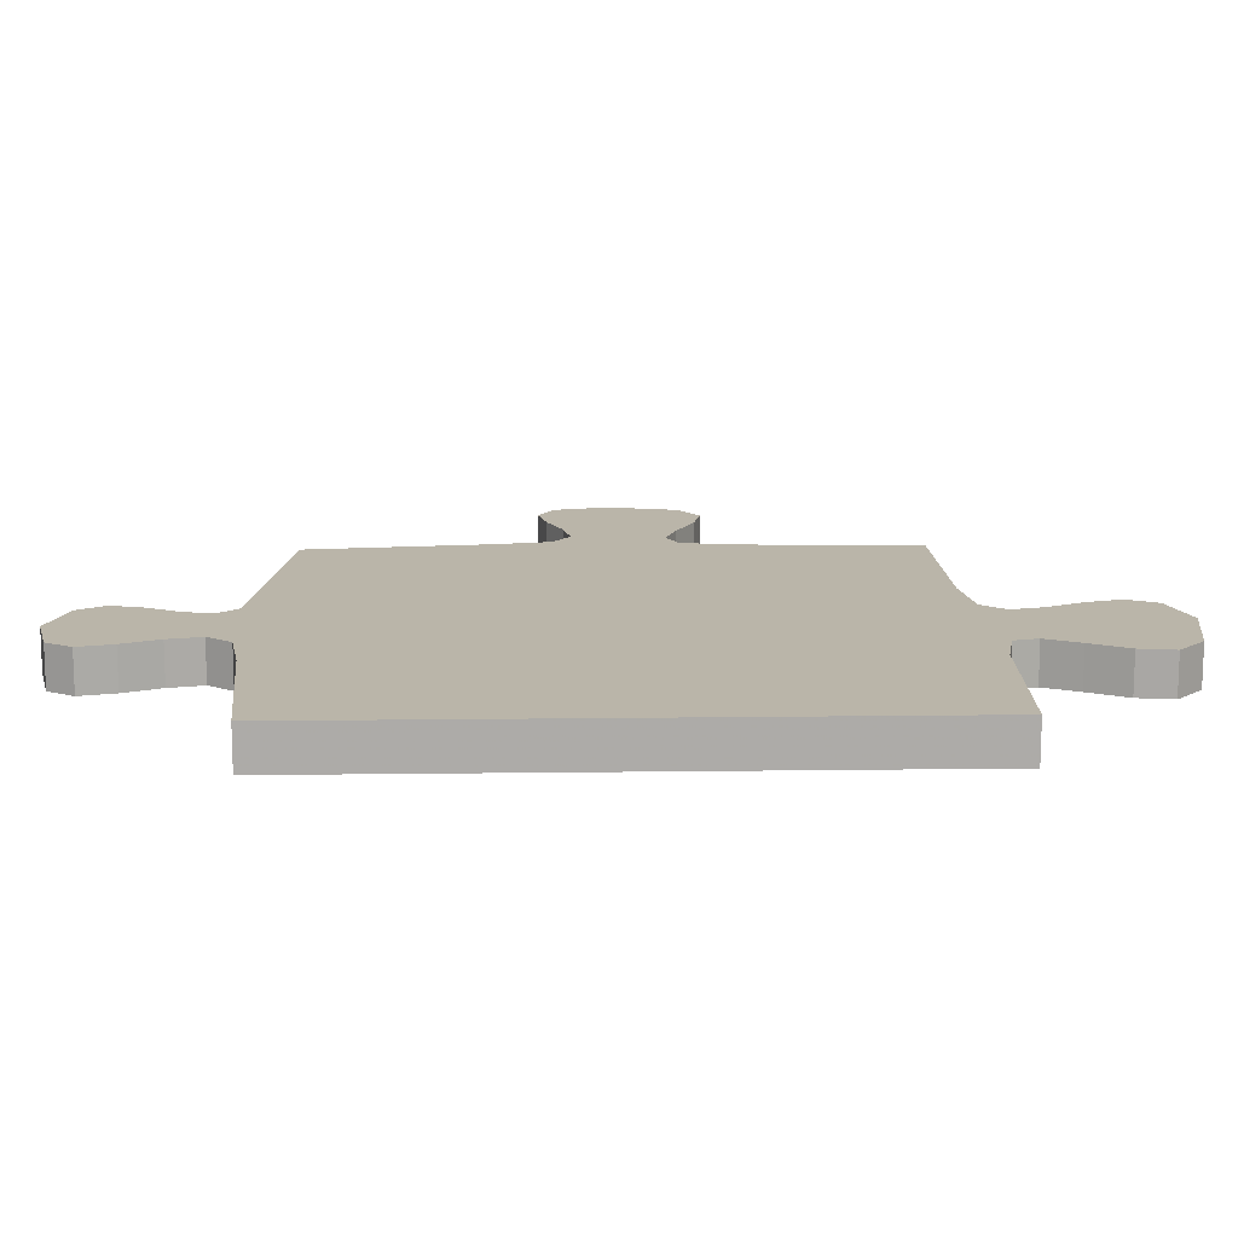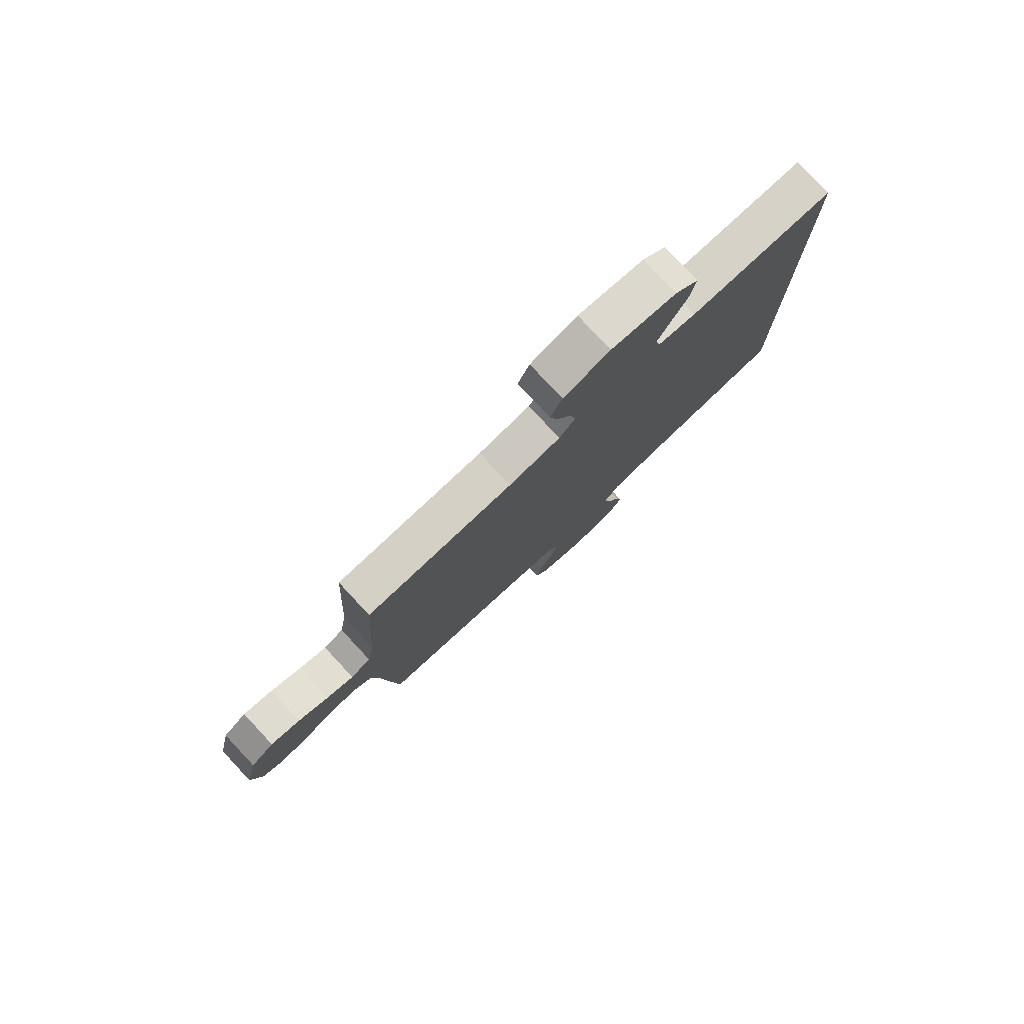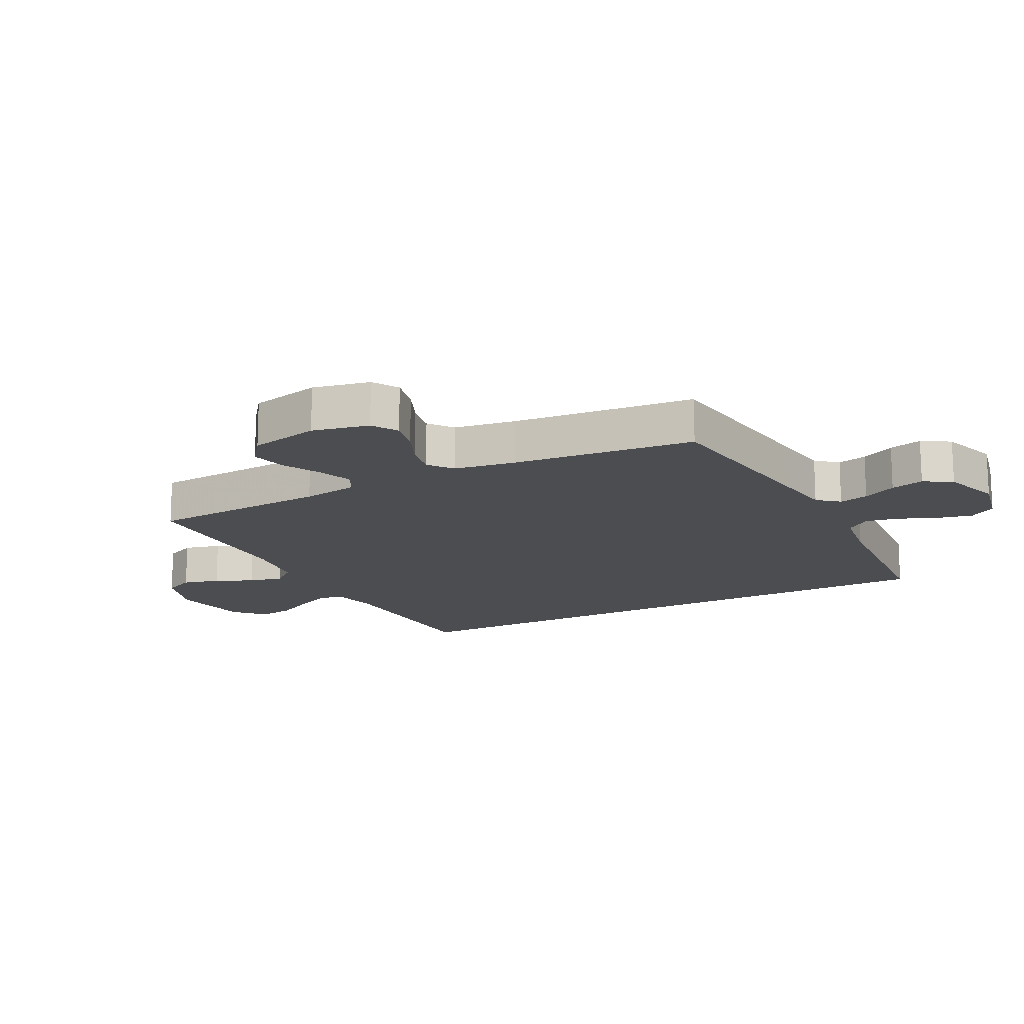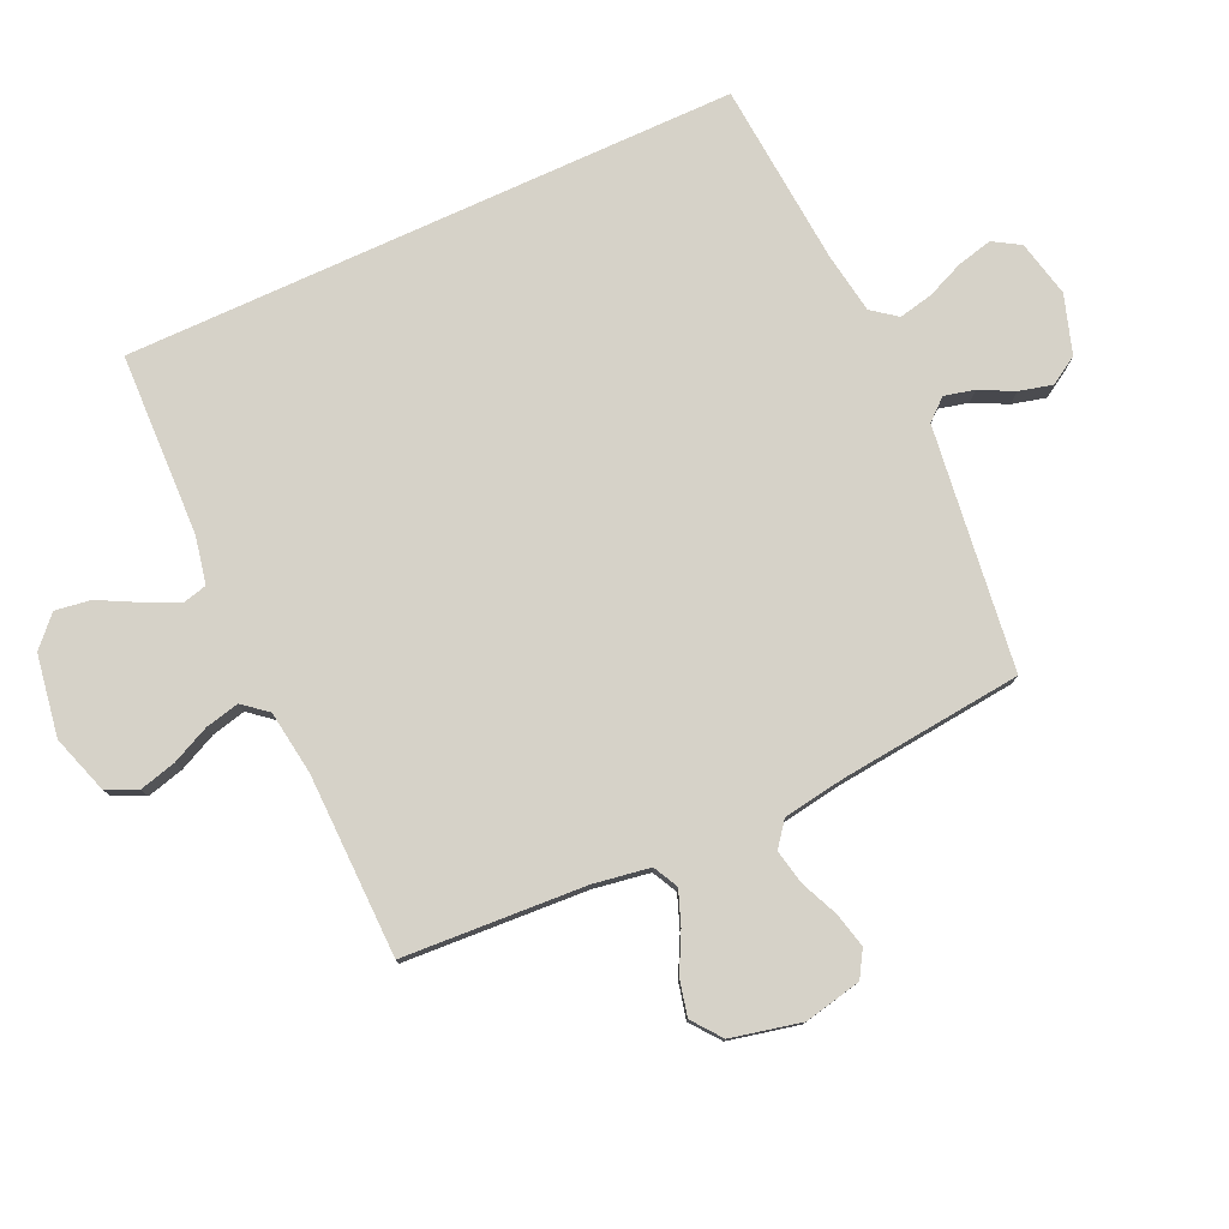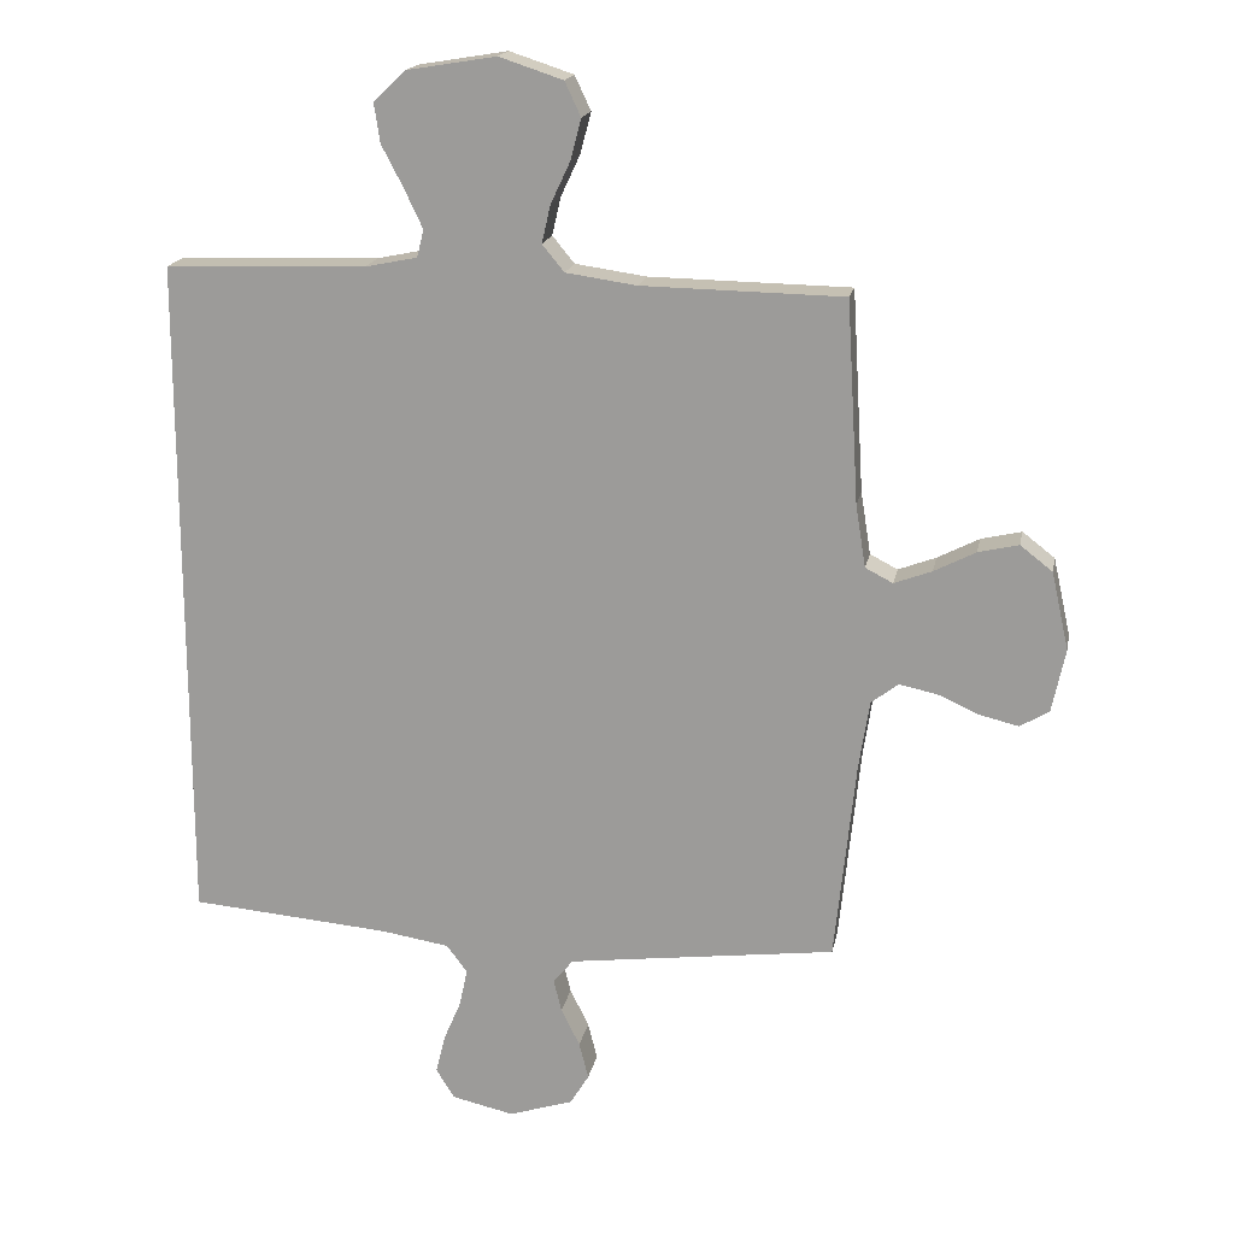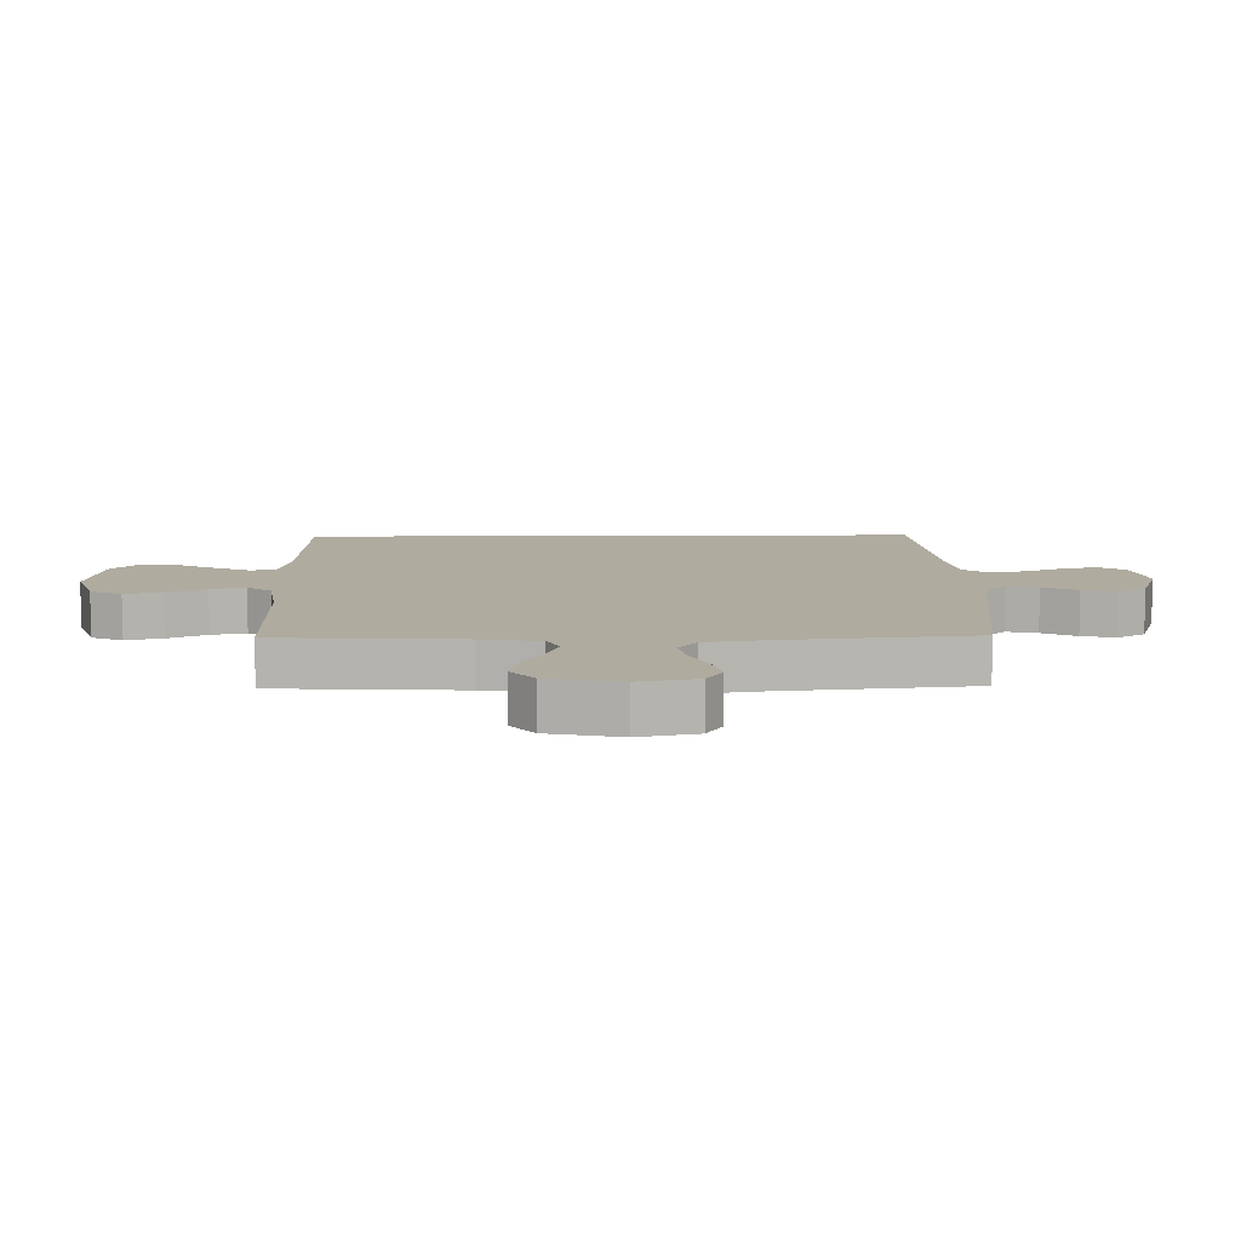
<metadata>
{"format":"obj","ext":"obj","renderer":"f3d","projection":"perspective","resolution":1024,"background":"white","views":[{"elev":13.7,"azim":-91.7,"up":"+Y"},{"elev":79.5,"azim":136.9,"up":"+Z"},{"elev":-15.7,"azim":117.7,"up":"+Y"},{"elev":78.3,"azim":65.4,"up":"+Y"},{"elev":17.8,"azim":10.9,"up":"+Z"},{"elev":9.6,"azim":88.9,"up":"+Y"}]}
</metadata>
<code>
v -0.5 0.07 0.508
v -0.2 0.07 0.518
v -0.122 0.07 0.534
v -0.112 0.07 0.575
v -0.139 0.07 0.632
v -0.172 0.07 0.695
v -0.181 0.07 0.754
v -0.133 0.07 0.799
v 0 0.07 0.821
v 0.095 0.07 0.79
v 0.119 0.07 0.739
v 0.103 0.07 0.678
v 0.074 0.07 0.616
v 0.061 0.07 0.56
v 0.094 0.07 0.52
v 0.2 0.07 0.505
v 0.5 0.07 0.5
v 0.518 0.07 0.2
v 0.533 0.07 0.107
v 0.574 0.07 0.086
v 0.63 0.07 0.107
v 0.692 0.07 0.139
v 0.752 0.07 0.153
v 0.8 0.07 0.116
v 0.826 0.07 0
v 0.806 0.07 -0.094
v 0.763 0.07 -0.12
v 0.705 0.07 -0.106
v 0.644 0.07 -0.079
v 0.587 0.07 -0.067
v 0.547 0.07 -0.098
v 0.531 0.07 -0.2
v 0.5 0.07 -0.5
v 0.2 0.07 -0.538
v 0.1 0.07 -0.551
v 0.07 0.07 -0.586
v 0.082 0.07 -0.635
v 0.11 0.07 -0.691
v 0.124 0.07 -0.746
v 0.096 0.07 -0.792
v 0 0.07 -0.823
v -0.093 0.07 -0.802
v -0.12 0.07 -0.758
v -0.106 0.07 -0.7
v -0.08 0.07 -0.639
v -0.068 0.07 -0.583
v -0.099 0.07 -0.542
v -0.2 0.07 -0.526
v -0.5 0.07 -0.501
v -0.5 0 0.508
v -0.2 0 0.518
v -0.122 0 0.534
v -0.112 0 0.575
v -0.139 0 0.632
v -0.172 0 0.695
v -0.181 0 0.754
v -0.133 0 0.799
v 0 0 0.821
v 0.095 0 0.79
v 0.119 0 0.739
v 0.103 0 0.678
v 0.074 0 0.616
v 0.061 0 0.56
v 0.094 0 0.52
v 0.2 0 0.505
v 0.5 0 0.5
v 0.518 0 0.2
v 0.533 0 0.107
v 0.574 0 0.086
v 0.63 0 0.107
v 0.692 0 0.139
v 0.752 0 0.153
v 0.8 0 0.116
v 0.826 0 0
v 0.806 0 -0.094
v 0.763 0 -0.12
v 0.705 0 -0.106
v 0.644 0 -0.079
v 0.587 0 -0.067
v 0.547 0 -0.098
v 0.531 0 -0.2
v 0.5 0 -0.5
v 0.2 0 -0.538
v 0.1 0 -0.551
v 0.07 0 -0.586
v 0.082 0 -0.635
v 0.11 0 -0.691
v 0.124 0 -0.746
v 0.096 0 -0.792
v 0 0 -0.823
v -0.093 0 -0.802
v -0.12 0 -0.758
v -0.106 0 -0.7
v -0.08 0 -0.639
v -0.068 0 -0.583
v -0.099 0 -0.542
v -0.2 0 -0.526
v -0.5 0 -0.501
f 48 49 1 2
f 47 48 2 3
f 46 47 3 4
f 43 44 45
f 42 43 45
f 41 42 45
f 40 41 45
f 39 40 45
f 38 39 45
f 37 38 45
f 36 37 45 46
f 35 36 46 4
f 32 33 34
f 34 35 4
f 32 34 4
f 31 32 4
f 27 28 29
f 26 27 29
f 25 26 29
f 24 25 29
f 23 24 29
f 22 23 29
f 21 22 29
f 20 21 29 30
f 19 20 30 31
f 16 17 18
f 18 19 31
f 16 18 31
f 15 16 31
f 11 12 13
f 10 11 13
f 9 10 13
f 8 9 13
f 7 8 13
f 6 7 13
f 5 6 13
f 5 13 14
f 14 15 31
f 5 14 31
f 4 5 31
f 51 50 98 97
f 52 51 97 96
f 53 52 96 95
f 94 93 92
f 94 92 91
f 94 91 90
f 94 90 89
f 94 89 88
f 94 88 87
f 94 87 86
f 95 94 86 85
f 53 95 85 84
f 83 82 81
f 53 84 83
f 53 83 81
f 53 81 80
f 78 77 76
f 78 76 75
f 78 75 74
f 78 74 73
f 78 73 72
f 78 72 71
f 78 71 70
f 79 78 70 69
f 80 79 69 68
f 67 66 65
f 80 68 67
f 80 67 65
f 80 65 64
f 62 61 60
f 62 60 59
f 62 59 58
f 62 58 57
f 62 57 56
f 62 56 55
f 62 55 54
f 63 62 54
f 80 64 63
f 80 63 54
f 80 54 53
f 1 50 51 2
f 2 51 52 3
f 3 52 53 4
f 4 53 54 5
f 5 54 55 6
f 6 55 56 7
f 7 56 57 8
f 8 57 58 9
f 9 58 59 10
f 10 59 60 11
f 11 60 61 12
f 12 61 62 13
f 13 62 63 14
f 14 63 64 15
f 15 64 65 16
f 16 65 66 17
f 17 66 67 18
f 18 67 68 19
f 19 68 69 20
f 20 69 70 21
f 21 70 71 22
f 22 71 72 23
f 23 72 73 24
f 24 73 74 25
f 25 74 75 26
f 26 75 76 27
f 27 76 77 28
f 28 77 78 29
f 29 78 79 30
f 30 79 80 31
f 31 80 81 32
f 32 81 82 33
f 33 82 83 34
f 34 83 84 35
f 35 84 85 36
f 36 85 86 37
f 37 86 87 38
f 38 87 88 39
f 39 88 89 40
f 40 89 90 41
f 41 90 91 42
f 42 91 92 43
f 43 92 93 44
f 44 93 94 45
f 45 94 95 46
f 46 95 96 47
f 47 96 97 48
f 48 97 98 49
f 49 98 50 1

</code>
